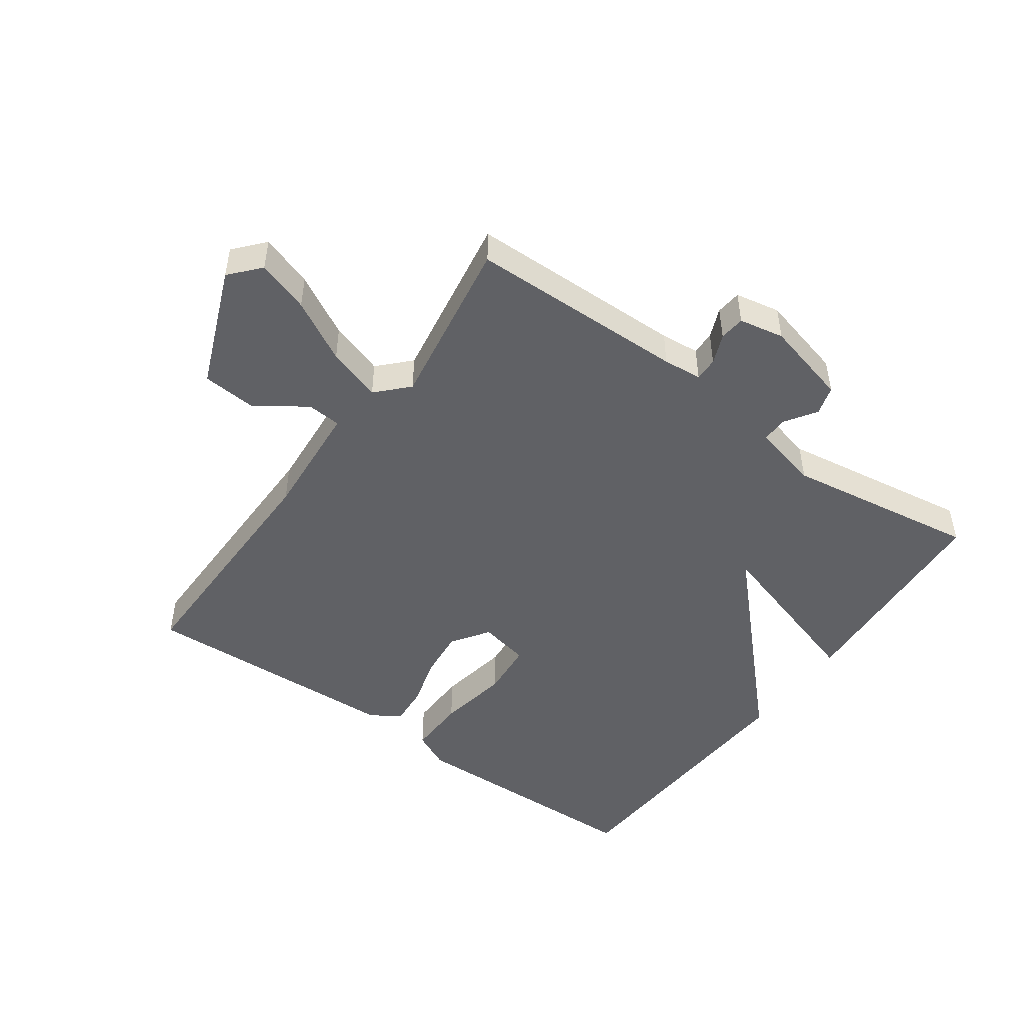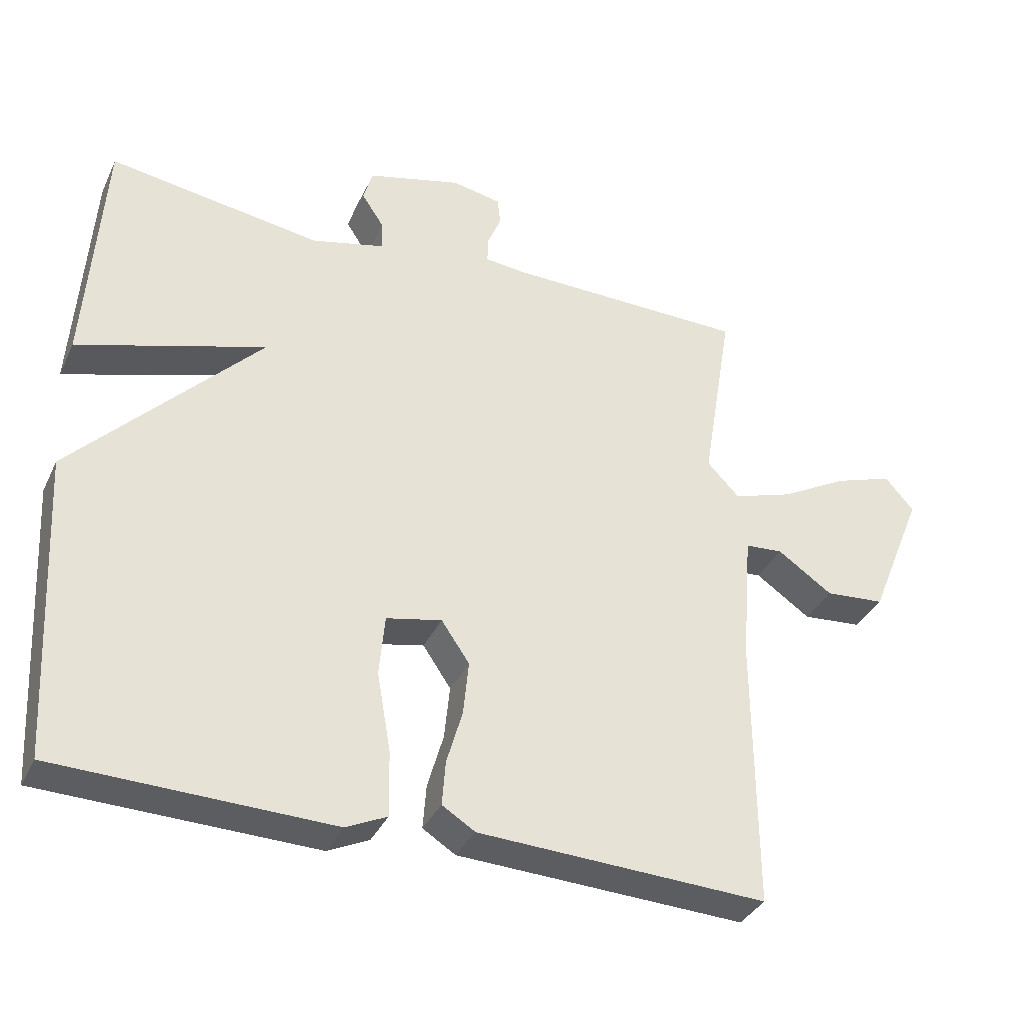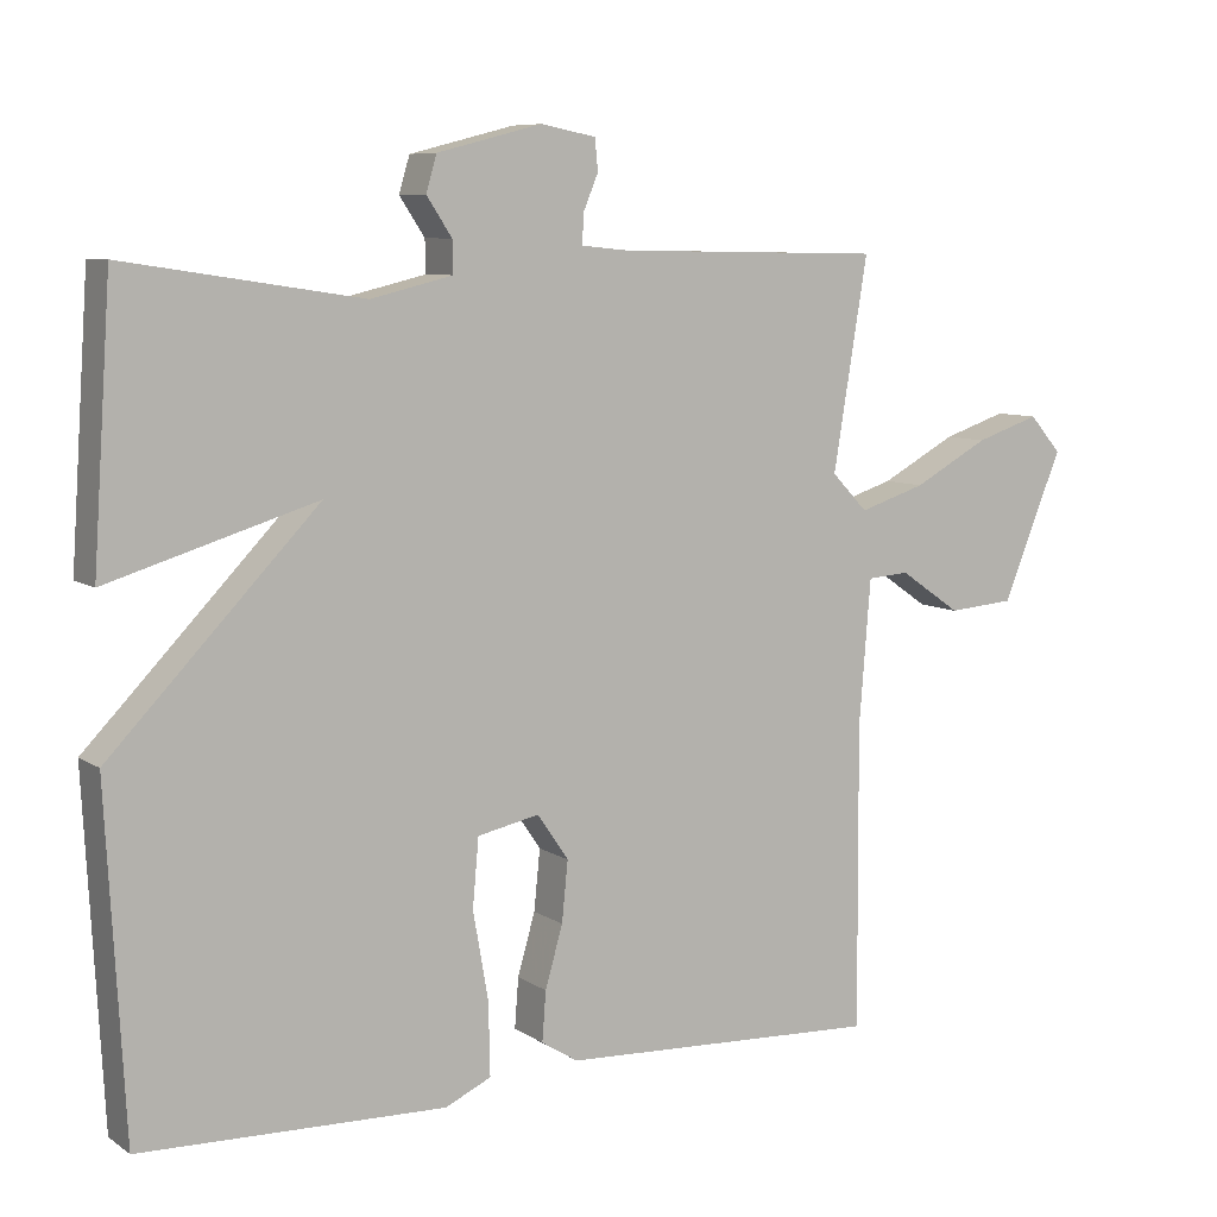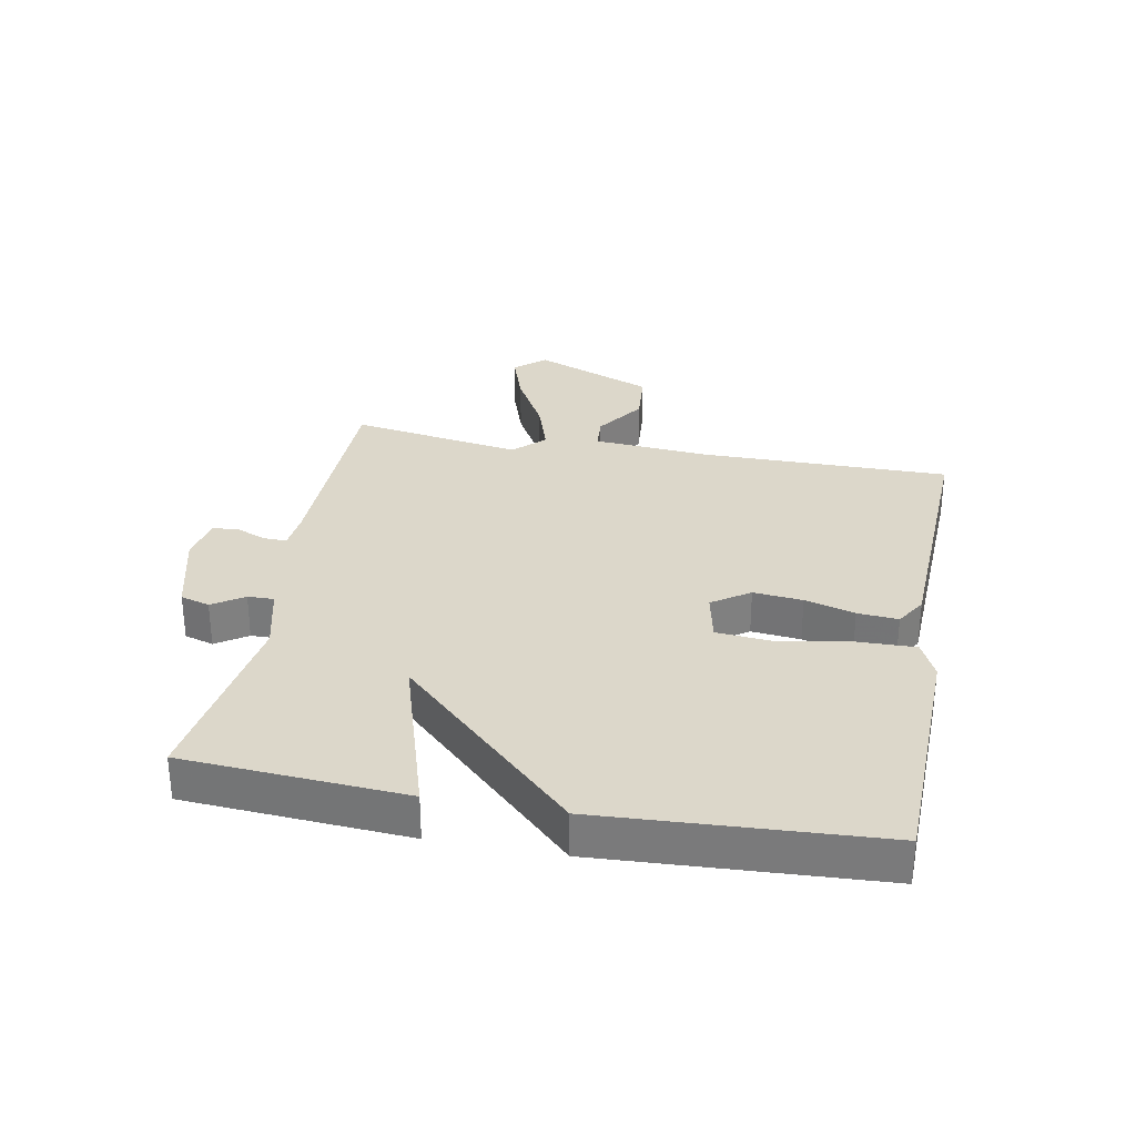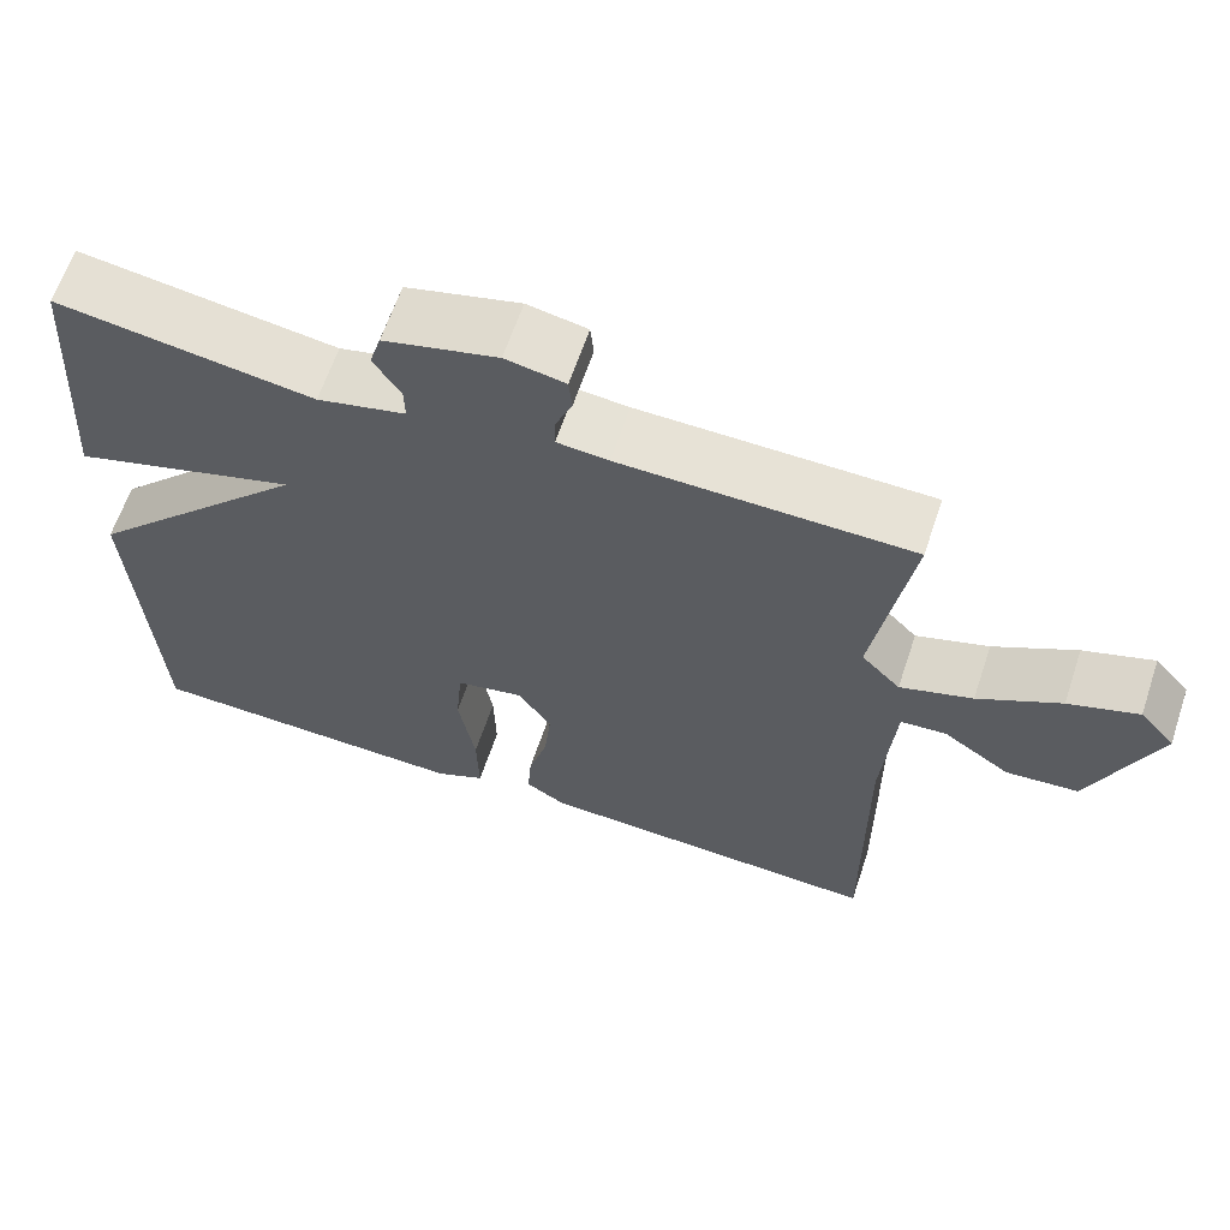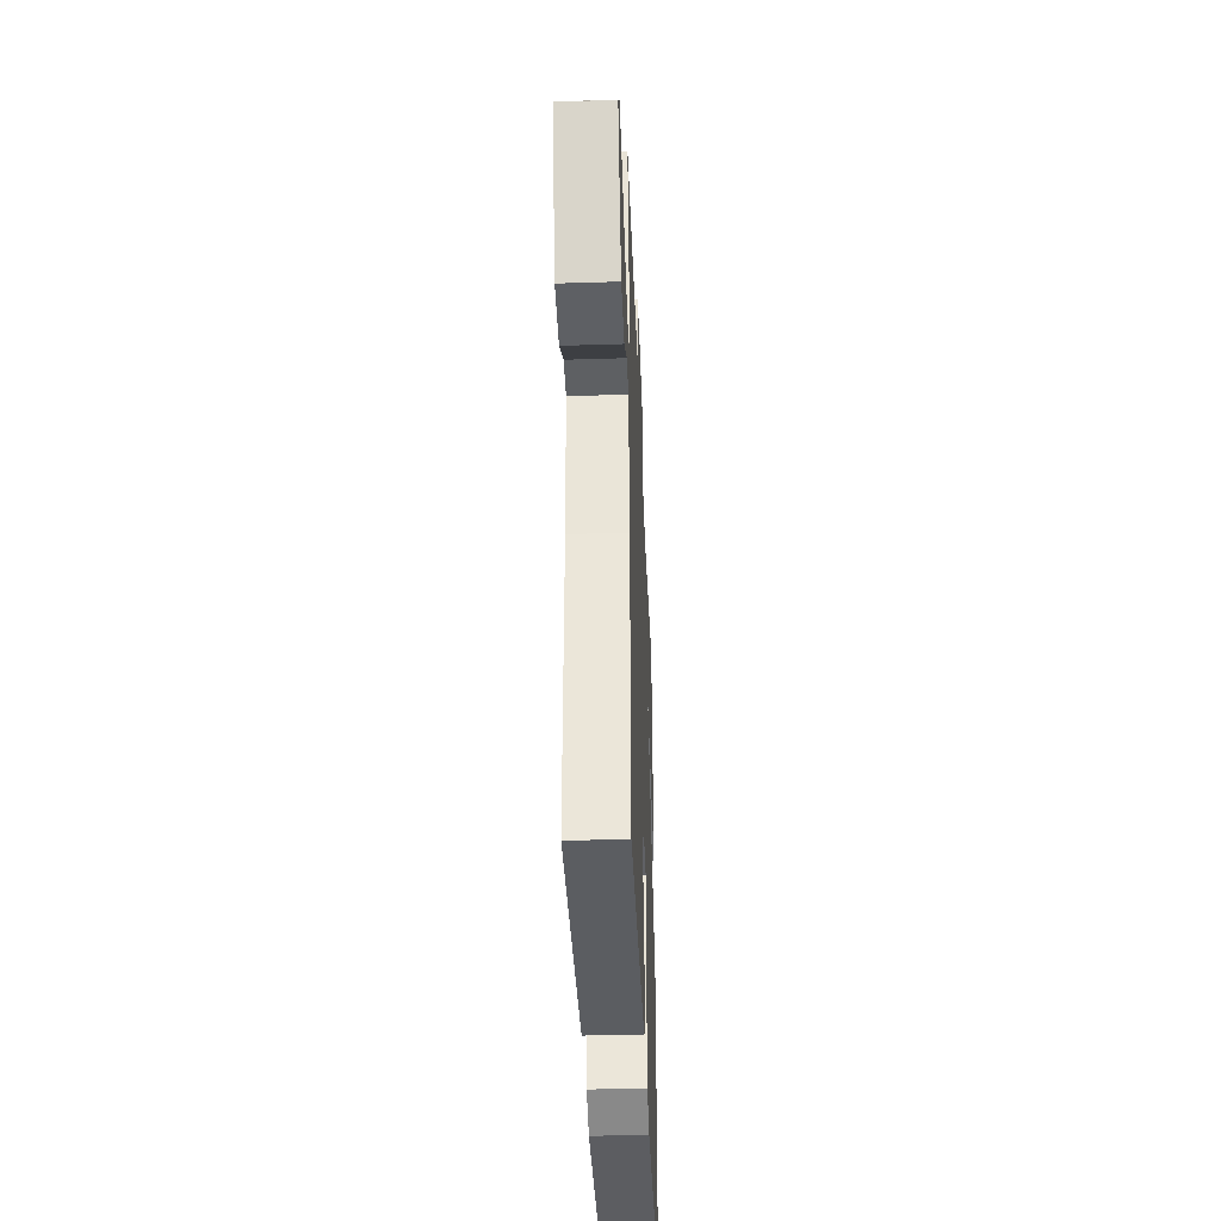
<metadata>
{"format":"obj","ext":"obj","renderer":"f3d","projection":"perspective","resolution":1024,"background":"white","views":[{"elev":-48.1,"azim":-35.7,"up":"+Y"},{"elev":-35.5,"azim":157.2,"up":"+Z"},{"elev":7.9,"azim":149.6,"up":"+Z"},{"elev":30.8,"azim":100.5,"up":"+Y"},{"elev":63.2,"azim":-161.5,"up":"+Z"},{"elev":-38.3,"azim":-87.7,"up":"+Z"}]}
</metadata>
<code>
v 0.5 0.07 0.5
v 0.524 0.07 0.145
v 0.251 0.07 0.228
v 0.524 0.07 -0.055
v 0.5 0.07 -0.5
v 0.101 0.07 -0.511
v 0.041 0.07 -0.483
v 0.043 0.07 -0.388
v 0.063 0.07 -0.273
v 0.055 0.07 -0.184
v -0.026 0.07 -0.167
v -0.067 0.07 -0.227
v -0.059 0.07 -0.306
v -0.036 0.07 -0.386
v -0.031 0.07 -0.451
v -0.079 0.07 -0.481
v -0.5 0.07 -0.5
v -0.498 0.07 -0.101
v -0.513 0.07 0.088
v -0.568 0.07 0.092
v -0.648 0.07 0.037
v -0.735 0.07 0.044
v -0.814 0.07 0.238
v -0.772 0.07 0.286
v -0.688 0.07 0.258
v -0.589 0.07 0.204
v -0.502 0.07 0.176
v -0.455 0.07 0.225
v -0.5 0.07 0.5
v -0.151 0.07 0.506
v -0.089 0.07 0.512
v -0.09 0.07 0.55
v -0.11 0.07 0.598
v -0.106 0.07 0.639
v -0.034 0.07 0.653
v 0.103 0.07 0.618
v 0.117 0.07 0.571
v 0.084 0.07 0.521
v 0.083 0.07 0.479
v 0.19 0.07 0.453
v 0.5 0 0.5
v 0.524 0 0.145
v 0.251 0 0.228
v 0.524 0 -0.055
v 0.5 0 -0.5
v 0.101 0 -0.511
v 0.041 0 -0.483
v 0.043 0 -0.388
v 0.063 0 -0.273
v 0.055 0 -0.184
v -0.026 0 -0.167
v -0.067 0 -0.227
v -0.059 0 -0.306
v -0.036 0 -0.386
v -0.031 0 -0.451
v -0.079 0 -0.481
v -0.5 0 -0.5
v -0.498 0 -0.101
v -0.513 0 0.088
v -0.568 0 0.092
v -0.648 0 0.037
v -0.735 0 0.044
v -0.814 0 0.238
v -0.772 0 0.286
v -0.688 0 0.258
v -0.589 0 0.204
v -0.502 0 0.176
v -0.455 0 0.225
v -0.5 0 0.5
v -0.151 0 0.506
v -0.089 0 0.512
v -0.09 0 0.55
v -0.11 0 0.598
v -0.106 0 0.639
v -0.034 0 0.653
v 0.103 0 0.618
v 0.117 0 0.571
v 0.084 0 0.521
v 0.083 0 0.479
v 0.19 0 0.453
f 36 37 38
f 35 36 38
f 34 35 38
f 33 34 38
f 32 33 38
f 31 32 38 39
f 30 31 39 40
f 28 29 30 40
f 24 25 26
f 23 24 26
f 22 23 26
f 21 22 26
f 20 21 26
f 19 20 26 27
f 28 40 1
f 27 28 1
f 19 27 1
f 18 19 1
f 16 17 18
f 15 16 18
f 14 15 18
f 13 14 18
f 7 8 9
f 6 7 9
f 5 6 9
f 4 5 9
f 3 4 9
f 3 9 10
f 1 2 3
f 18 1 3
f 12 13 18
f 11 12 18
f 11 18 3
f 3 10 11
f 78 77 76
f 78 76 75
f 78 75 74
f 78 74 73
f 78 73 72
f 79 78 72 71
f 80 79 71 70
f 80 70 69 68
f 66 65 64
f 66 64 63
f 66 63 62
f 66 62 61
f 66 61 60
f 67 66 60 59
f 41 80 68
f 41 68 67
f 41 67 59
f 41 59 58
f 58 57 56
f 58 56 55
f 58 55 54
f 58 54 53
f 49 48 47
f 49 47 46
f 49 46 45
f 49 45 44
f 49 44 43
f 50 49 43
f 43 42 41
f 43 41 58
f 58 53 52
f 58 52 51
f 43 58 51
f 51 50 43
f 1 41 42 2
f 2 42 43 3
f 3 43 44 4
f 4 44 45 5
f 5 45 46 6
f 6 46 47 7
f 7 47 48 8
f 8 48 49 9
f 9 49 50 10
f 10 50 51 11
f 11 51 52 12
f 12 52 53 13
f 13 53 54 14
f 14 54 55 15
f 15 55 56 16
f 16 56 57 17
f 17 57 58 18
f 18 58 59 19
f 19 59 60 20
f 20 60 61 21
f 21 61 62 22
f 22 62 63 23
f 23 63 64 24
f 24 64 65 25
f 25 65 66 26
f 26 66 67 27
f 27 67 68 28
f 28 68 69 29
f 29 69 70 30
f 30 70 71 31
f 31 71 72 32
f 32 72 73 33
f 33 73 74 34
f 34 74 75 35
f 35 75 76 36
f 36 76 77 37
f 37 77 78 38
f 38 78 79 39
f 39 79 80 40
f 40 80 41 1

</code>
